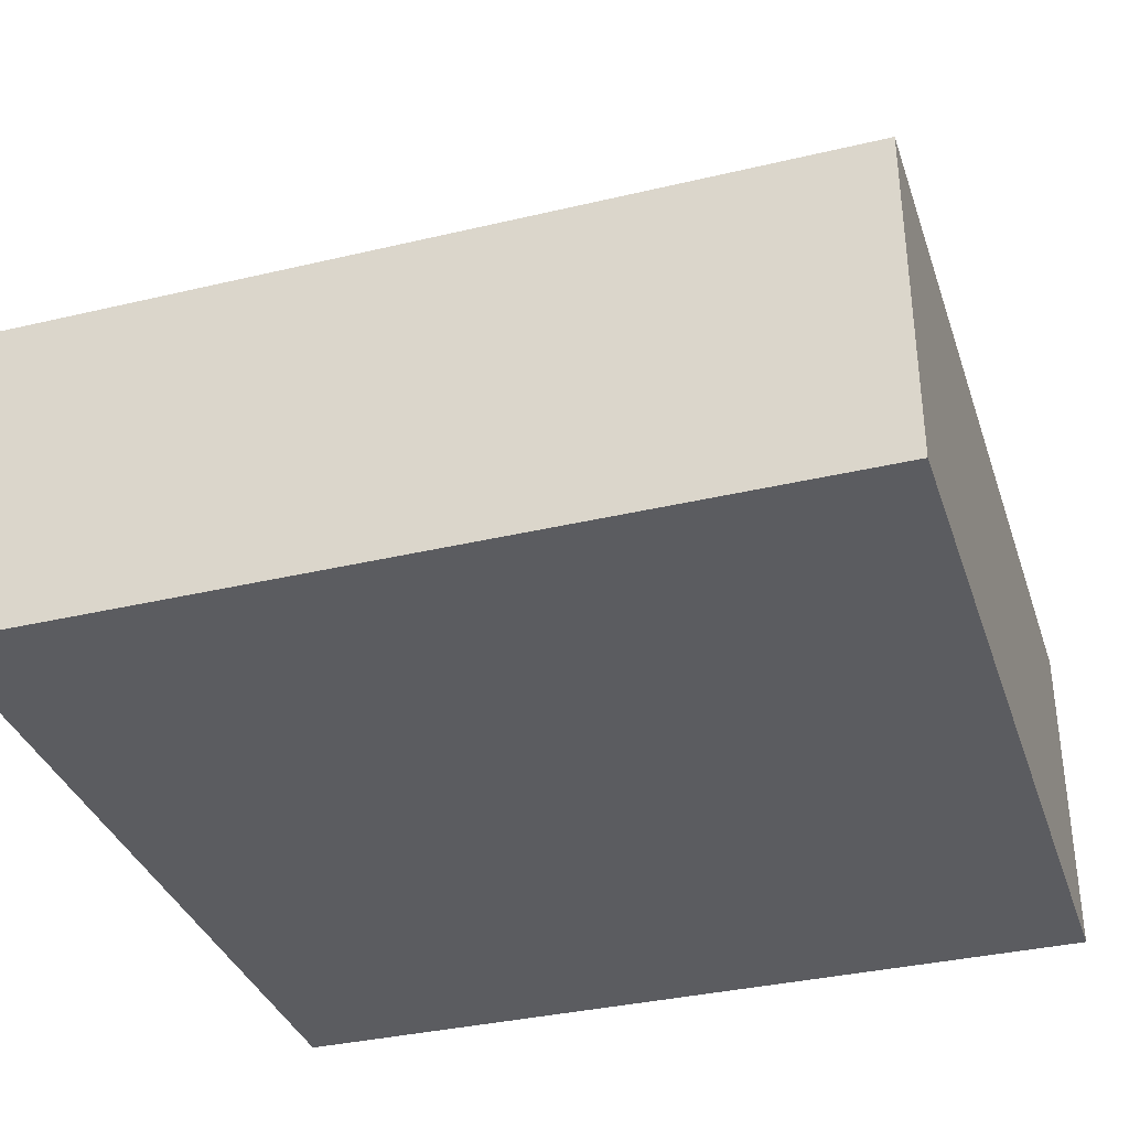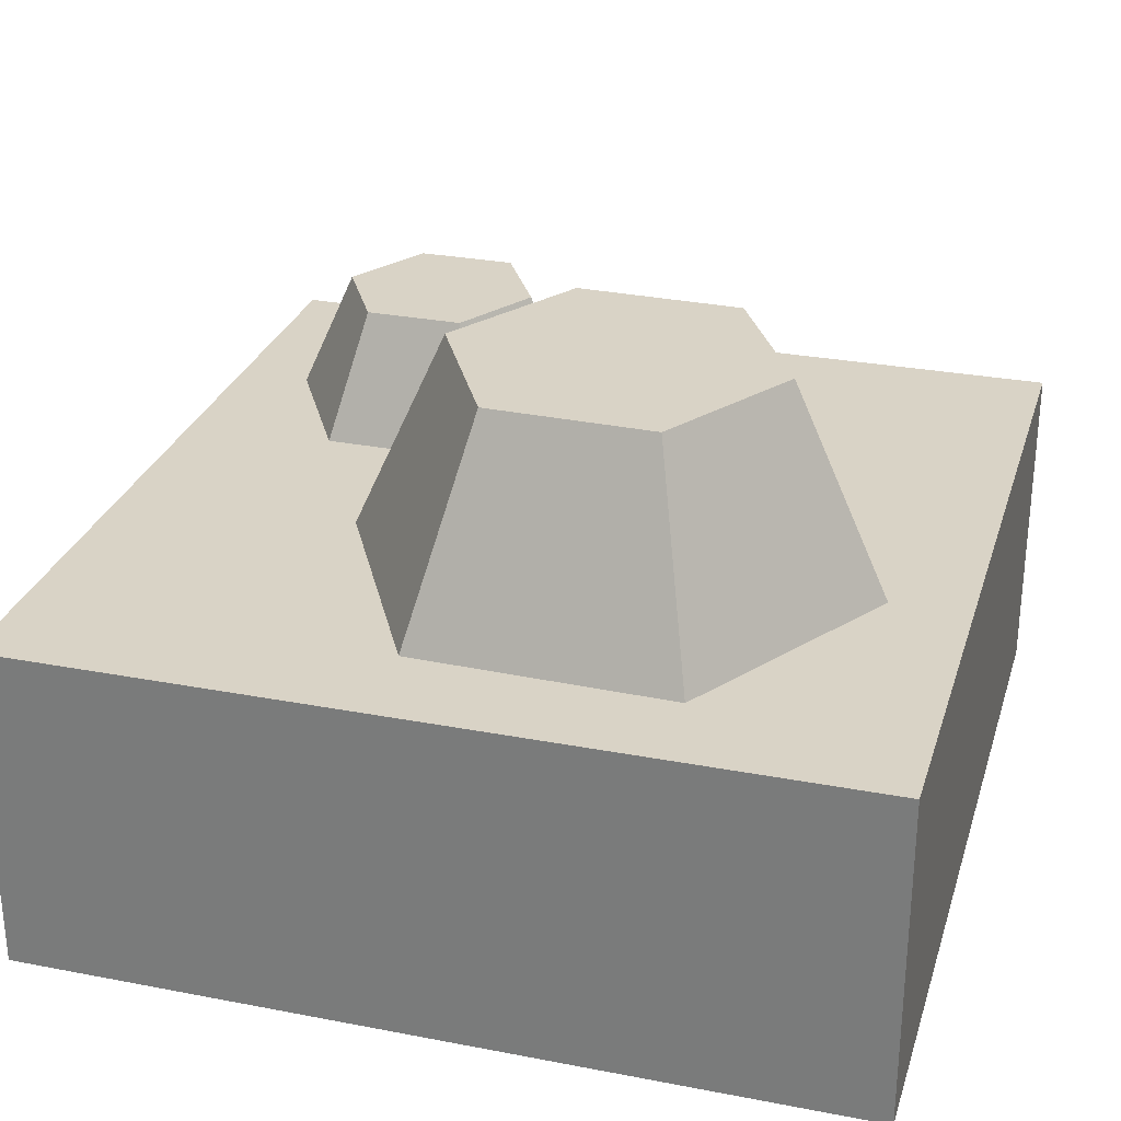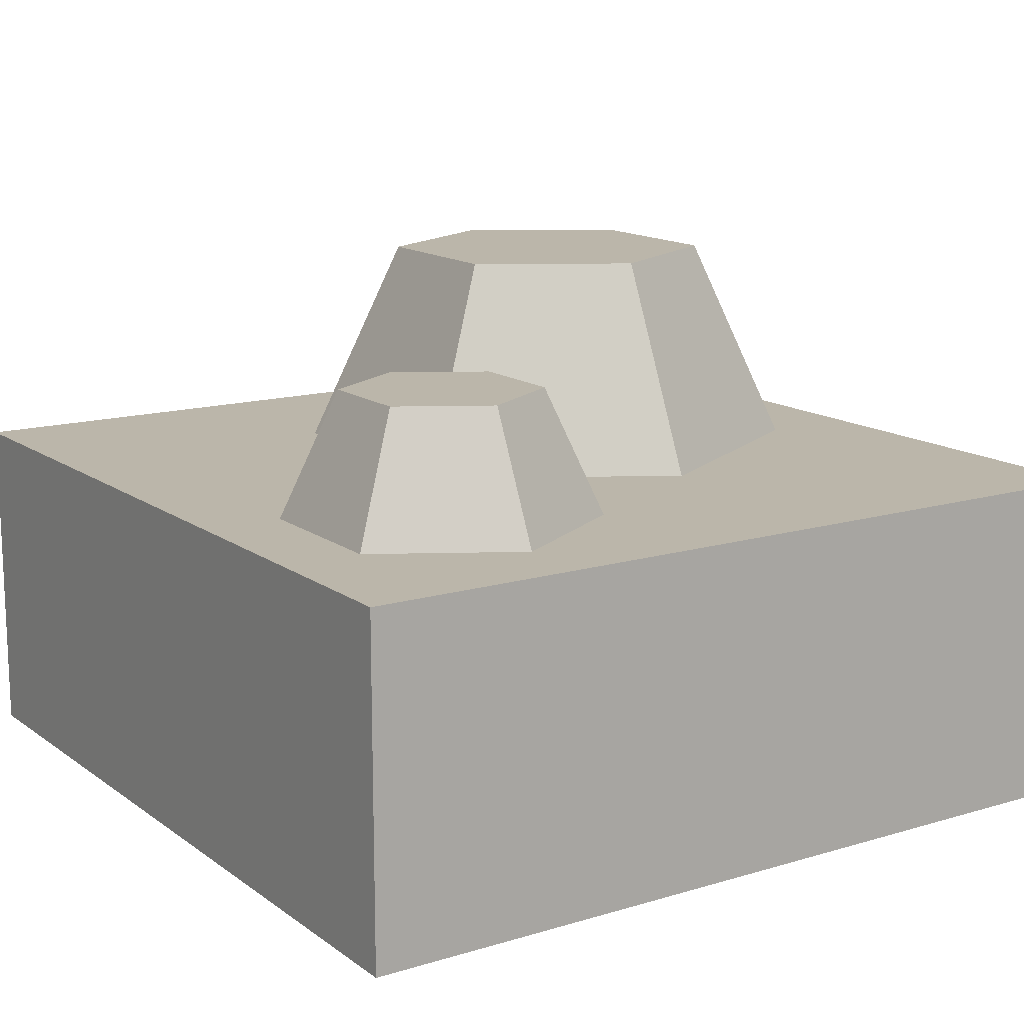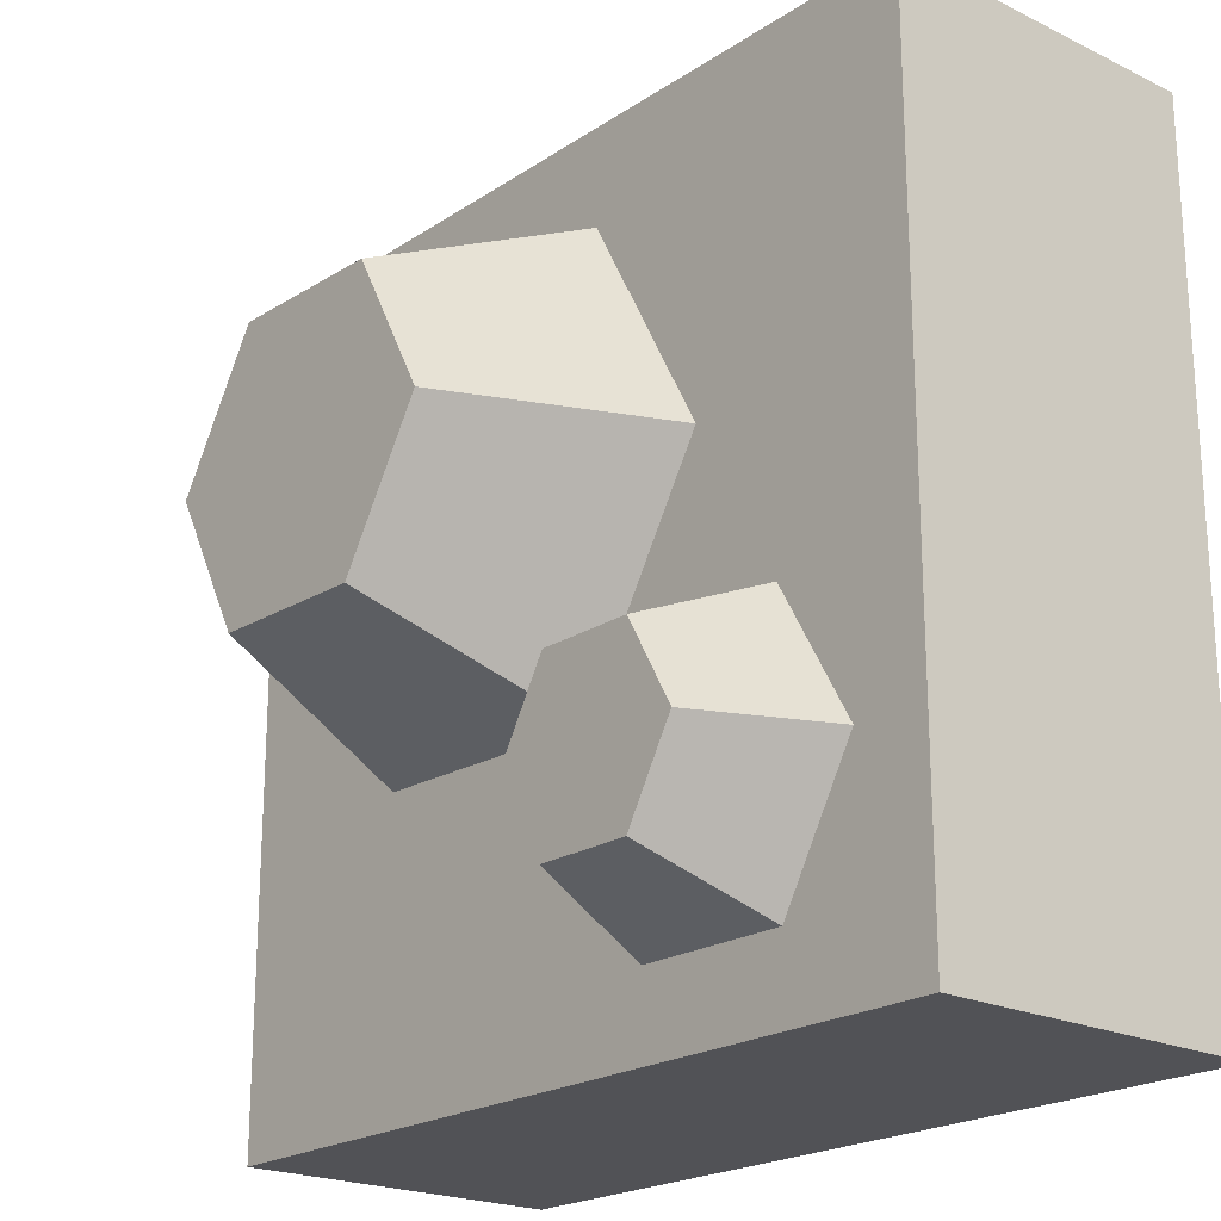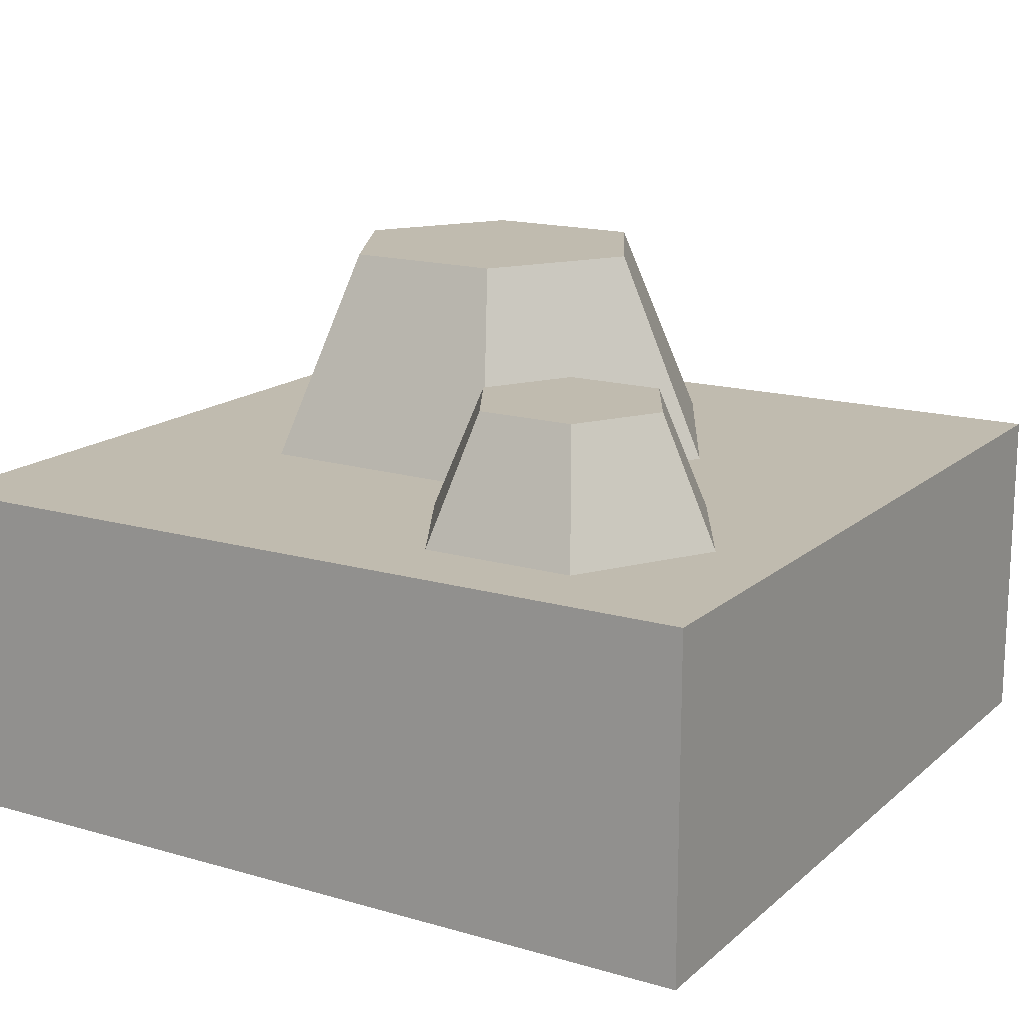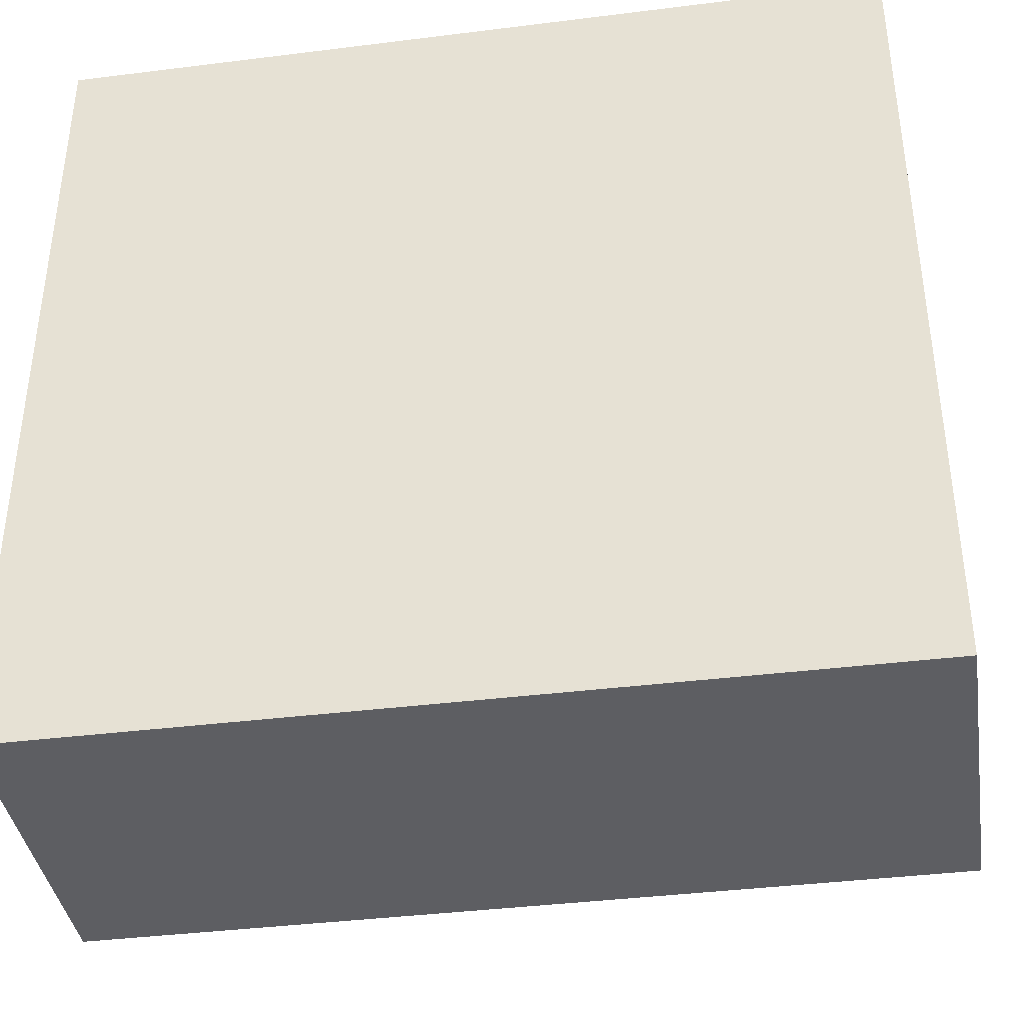
<metadata>
{"format":"obj","ext":"obj","renderer":"f3d","projection":"perspective","resolution":1024,"background":"white","views":[{"elev":-35.2,"azim":-162.5,"up":"+Y"},{"elev":28.3,"azim":16.1,"up":"+Y"},{"elev":14.0,"azim":-123.5,"up":"+Y"},{"elev":-21.2,"azim":-130.6,"up":"+Z"},{"elev":15.9,"azim":-149.0,"up":"+Y"},{"elev":-39.1,"azim":8.9,"up":"+Z"}]}
</metadata>
<code>
g Mesh1 Group2 Group1 Model
v 0.3919 0.55 -0.7443
v 0.3666 0.4 -0.5834
v 0.4607 0.4 -0.7438
f 1 2 3
v 0.3326 0.55 -0.6432
f 2 1 4
v 0.334 0.55 -0.8462
f 5 4 1
v 0.2154 0.55 -0.644
f 4 5 6
v 0.2168 0.55 -0.847
f 6 5 7
v 0.3688 0.4 -0.9055
f 8 7 5
v 0.1828 0.4 -0.9068
f 7 8 9
v 0.1806 0.4 -0.5847
f 10 8 9
f 2 8 10
f 8 2 3
f 5 3 8
f 3 5 1
f 4 10 2
f 10 4 6
v 0.08871 0.4 -0.7464
f 6 11 10
v 0.1575 0.55 -0.7459
f 11 6 12
f 6 7 12
f 7 11 12
f 11 7 9
f 10 9 11
g Mesh2 Group3 Group1 Model
v 0.6897 0.65 -0.2094
v 0.4344 0.4 -0.1171
v 0.7443 0.4 -0.1085
f 13 14 15
v 0.4945 0.65 -0.2148
f 14 13 16
v 0.792 0.65 -0.3757
f 17 16 13
v 0.4015 0.65 -0.3866
f 16 17 18
v 0.6991 0.65 -0.5475
f 18 17 19
v 0.9067 0.4 -0.3726
f 20 19 17
v 0.7591 0.4 -0.6452
f 19 20 21
v 0.2869 0.4 -0.3897
f 22 20 21
f 14 20 22
f 20 14 15
f 17 15 20
f 15 17 13
f 16 22 14
f 22 16 18
v 0.4493 0.4 -0.6538
f 18 23 22
v 0.5038 0.65 -0.5529
f 23 18 24
f 18 19 24
f 19 23 24
f 23 19 21
f 22 21 23
g Mesh3 Group1 Model
v 1 0.4 -1.733e-14
v 0 0.2 -0
v 1 0.2 -1.733e-14
f 25 26 27
v 0 0.4 -0
f 26 25 28
f 14 28 25
f 11 28 14
v 8.663e-15 0.4 -1
f 28 11 29
f 9 29 11
v 1 0.4 -1
f 29 9 30
f 30 9 8
f 30 8 3
f 30 3 21
f 3 23 21
f 2 23 3
f 2 22 23
f 22 2 10
f 10 14 22
f 11 14 10
f 30 21 20
f 30 20 25
f 15 25 20
f 14 25 15
v 1 0.2 -1
f 25 31 30
f 31 25 27
v 8.663e-15 0.2 -1
f 32 27 31
f 27 32 26
f 26 29 32
f 29 26 28
f 29 31 32
f 31 29 30
v 1 0 -1
f 33 32 31
v 8.663e-15 0 -1
f 32 33 34
v 1 0 -1.733e-14
f 35 34 33
v 0 0 -0
f 34 35 36
f 27 36 35
f 36 27 26
f 32 36 26
f 36 32 34
f 33 27 35
f 27 33 31

</code>
